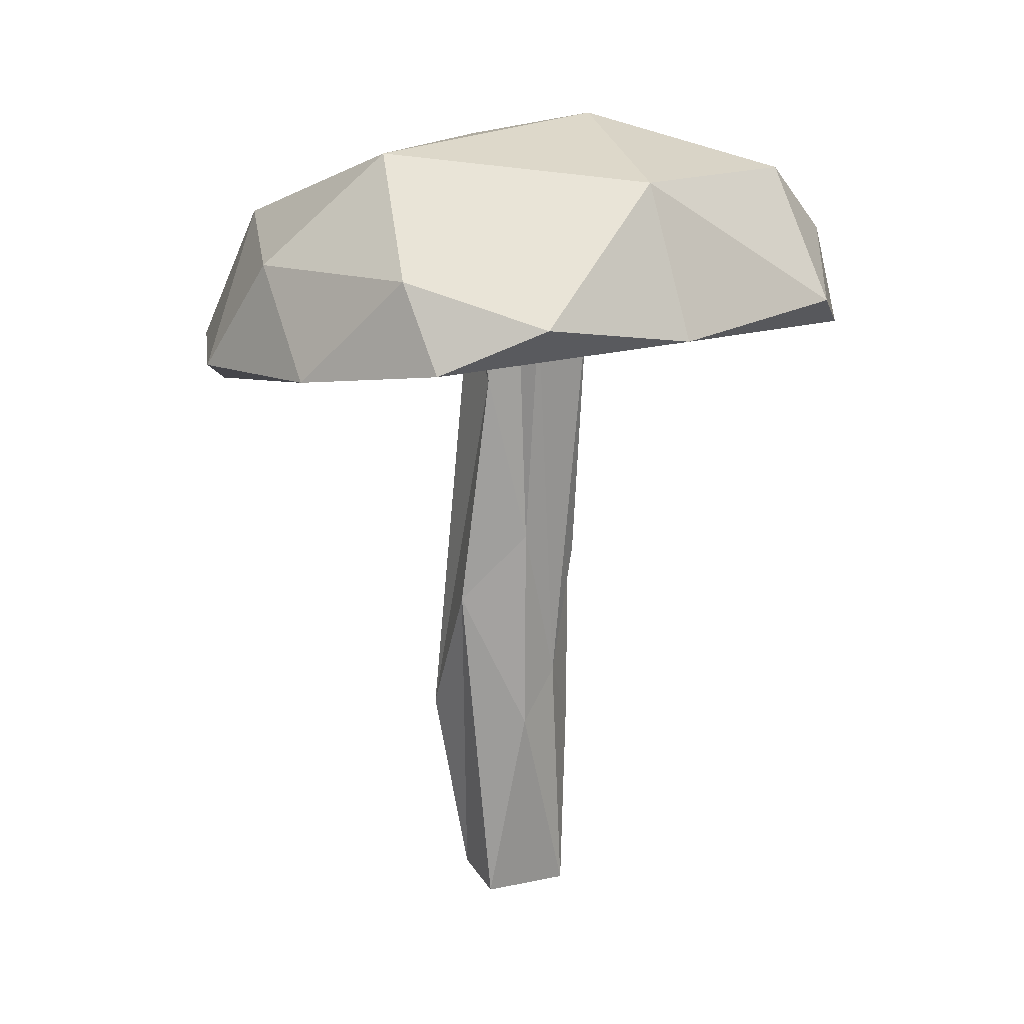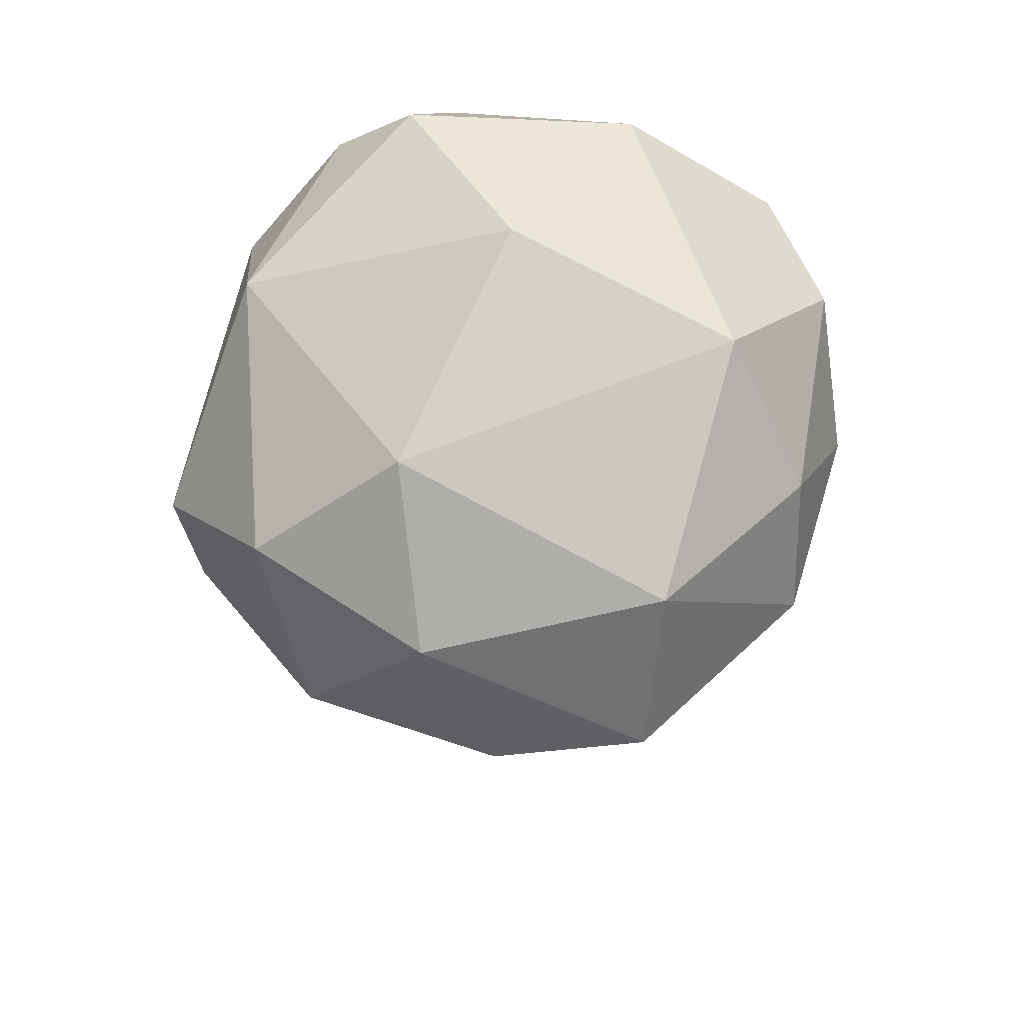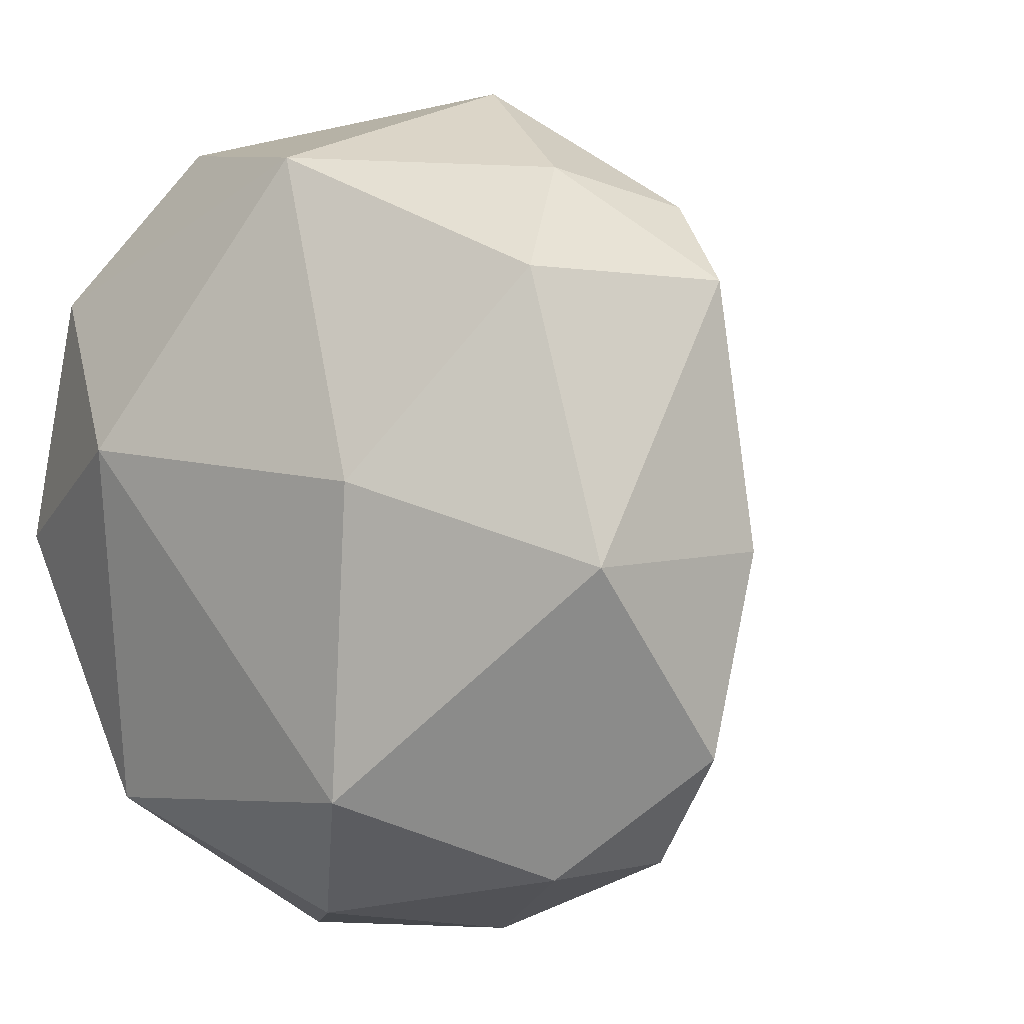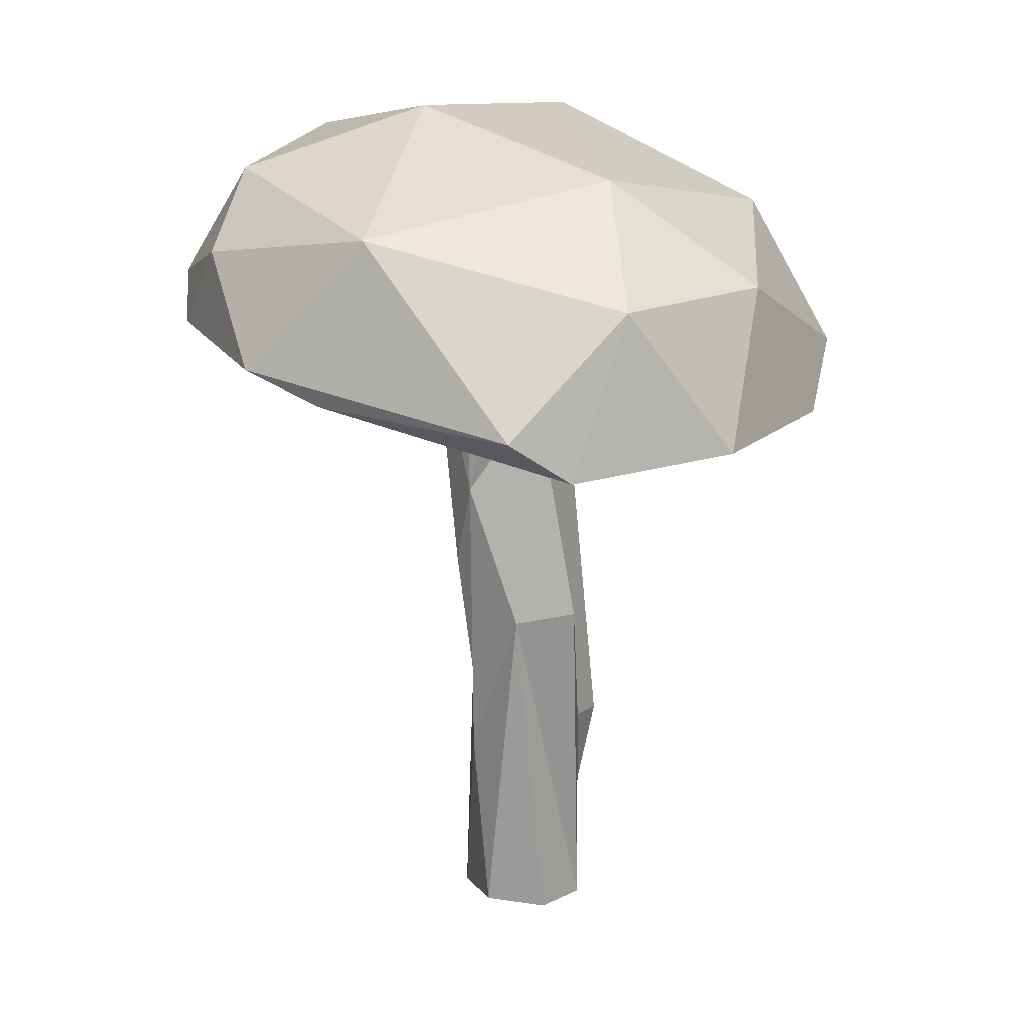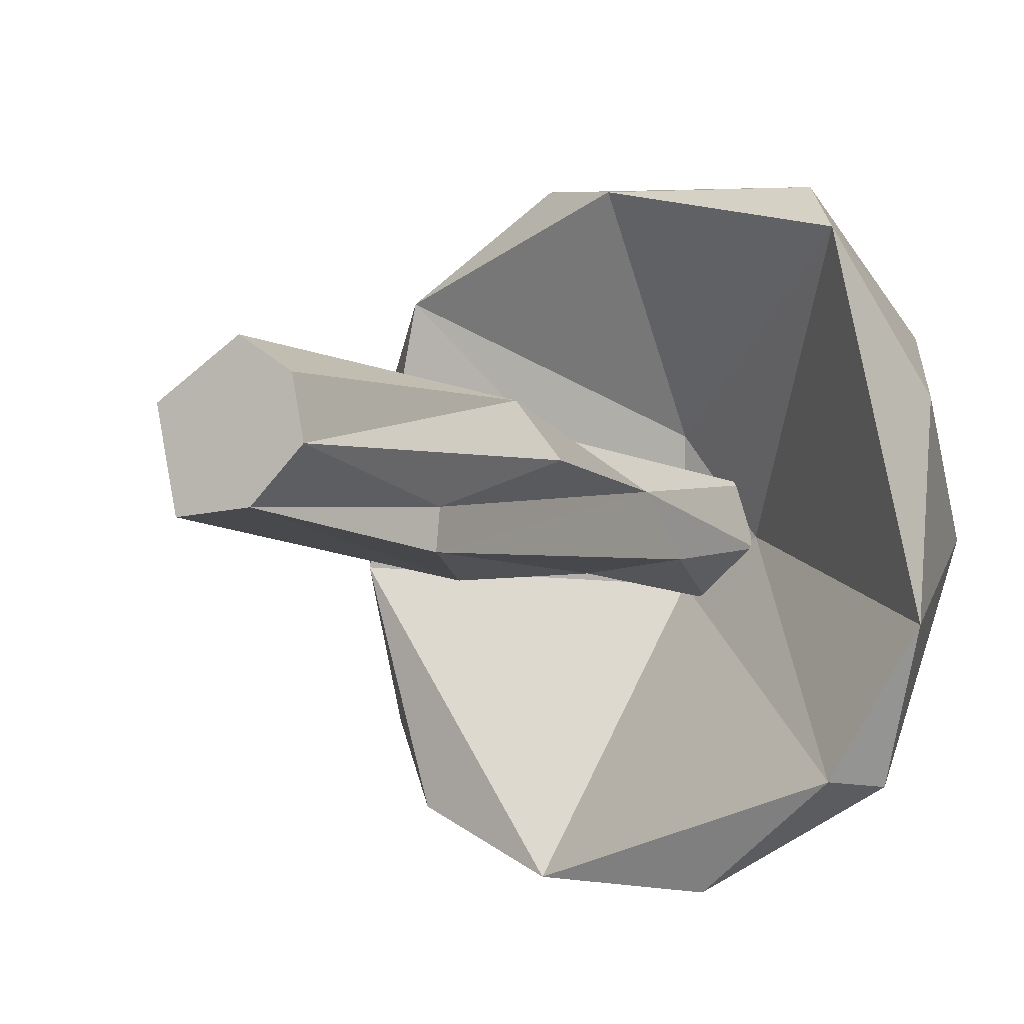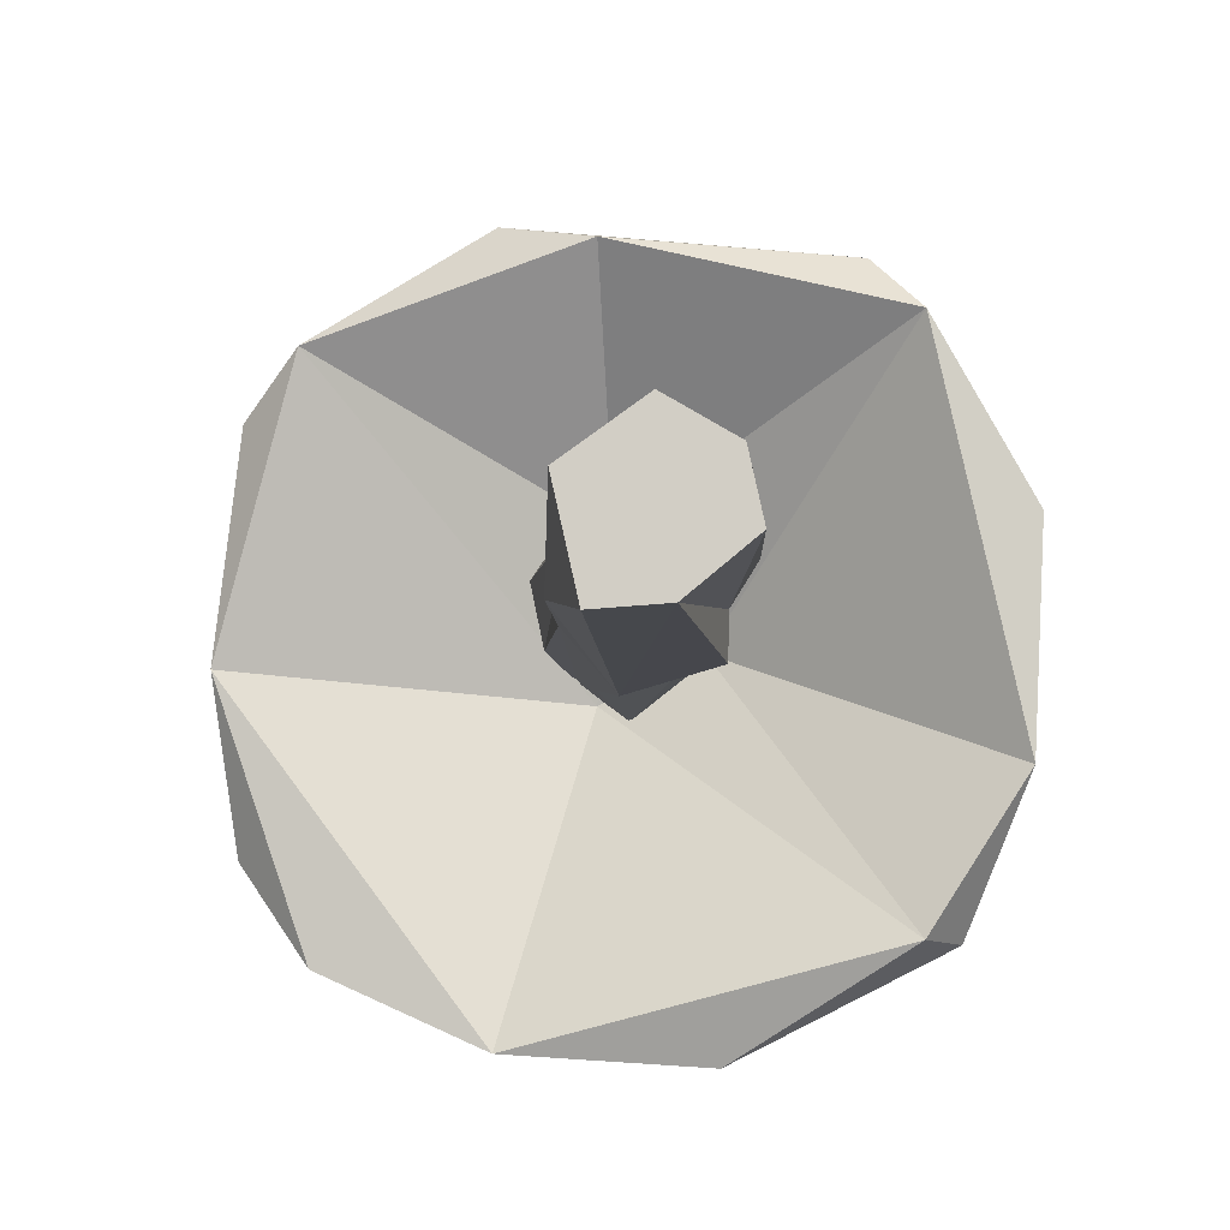
<metadata>
{"format":"obj","ext":"obj","renderer":"f3d","projection":"perspective","resolution":1024,"background":"white","views":[{"elev":17.4,"azim":-124.9,"up":"+Y"},{"elev":66.2,"azim":110.6,"up":"+Y"},{"elev":1.6,"azim":-153.8,"up":"+Z"},{"elev":19.6,"azim":33.8,"up":"+Y"},{"elev":-5.4,"azim":31.5,"up":"+Z"},{"elev":-5.4,"azim":0.9,"up":"+Z"}]}
</metadata>
<code>
o Cube
v 0.3861 4.075 -0.07374
v -1.371 3.547 1.217
v -1.307 3.582 -1.462
v -1.035 4.024 1.356
v 1.074 3.323 1.547
v -1.04 4.033 -1.491
v -1.119 4.421 0.9445
v 0.9567 4.097 -1.26
v 0.8561 4.447 0.2279
v 1.362 3.909 0.856
v -0.07697 3.361 1.653
v 1.302 3.081 1.29
v -1.447 4.48 -0.2111
v -0.3304 4.579 -1.159
v 1.733 3.067 -0.6162
v -0.01585 4.063 0.4709
v -0.09407 4.198 -0.2997
v -0.4679 4.719 0.1124
v -0.5077 3.513 1.725
v 0.07501 4.236 1.422
v -1.752 3.681 -0.1735
v -1.631 3.751 0.9047
v -1.642 3.824 -0.998
v 1.784 3.106 0.4412
v 1.445 3.289 -1.358
v 1.584 3.869 -0.1601
v 0.4401 3.356 -1.871
v -0.518 3.441 -1.812
v 0.041 3.972 -1.709
v 1.273 3.037 -1.336
v 0.3655 4.11 -0.1294
v 0.1831 -0.08529 0.441
v 0.2512 3.494 -0.2246
v -0.3062 3.537 -0.1073
v -0.1796 4.34 -0.1885
v 0.2875 3.091 0.07851
v 0.255 -0.09874 -0.2571
v 0.05278 4.143 -0.3734
v 0.5407 -0.1368 -0.02404
v 0.3097 4.123 0.2039
v -0.1562 4.286 0.2102
v -0.1611 -0.1684 0.1797
v -0.05585 -0.1724 -0.2873
v -0.07601 3.143 -0.3041
v 0.03916 1.775 -0.4263
v -0.2152 0.9966 -0.1392
v -0.2029 2.185 -0.1241
v -0.1427 1.259 0.1234
v -0.1618 2.031 0.2514
v -0.3667 3.486 0.1882
v 0.009936 0.89 0.3402
v 0.3448 1.768 0.3743
v 0.5711 1.785 0.09154
v 0.4389 0.9976 -0.1741
v 0.4355 0.9742 -0.3695
v 0.4773 -0.1292 0.2641
v -0.01179 2.527 0.3335
f 8 14 9
f 18 9 14
f 18 7 20
f 20 5 10
f 4 19 20
f 19 4 2
f 11 5 19
f 20 19 5
f 11 19 2
f 13 21 22
f 4 22 2
f 21 23 3
f 1 12 16
f 1 15 12
f 16 12 11
f 26 25 8
f 10 24 26
f 24 10 12
f 26 24 15
f 10 26 9
f 15 24 12
f 8 27 29
f 6 28 3
f 29 14 8
f 29 27 28
f 28 27 30
f 17 2 21
f 17 1 16
f 23 13 14 6
f 30 17 28
f 14 13 18
f 18 13 7
f 9 20 10
f 9 18 20
f 26 8 9
f 4 20 7
f 5 11 12
f 7 13 22
f 13 23 21
f 22 21 2
f 4 7 22
f 3 23 6
f 25 26 15
f 25 15 30
f 12 10 5
f 14 29 6
f 8 25 27
f 6 29 28
f 30 27 25
f 17 16 2
f 16 11 2
f 3 28 21
f 21 28 17
f 30 1 17
f 30 15 1
f 33 44 38
f 37 55 54
f 55 36 54
f 39 54 53
f 39 52 56
f 56 52 32
f 57 51 52
f 57 40 41
f 57 48 51
f 41 34 50
f 35 34 41
f 35 47 34
f 46 43 42
f 46 47 45
f 45 47 44
f 35 38 44
f 57 41 50
f 45 55 37
f 45 44 55
f 37 54 39
f 55 44 33
f 55 33 36
f 33 31 36
f 53 54 36
f 31 40 36
f 53 52 39
f 53 36 52
f 57 36 40
f 36 57 52
f 52 51 32
f 42 32 51
f 57 50 49
f 51 48 42
f 57 49 48
f 50 48 49
f 50 34 48
f 48 34 47
f 48 46 42
f 46 48 47
f 44 47 35
f 43 46 45
f 43 45 37
f 38 31 33
f 31 38 35 41 40
f 56 32 42 43 37 39

</code>
